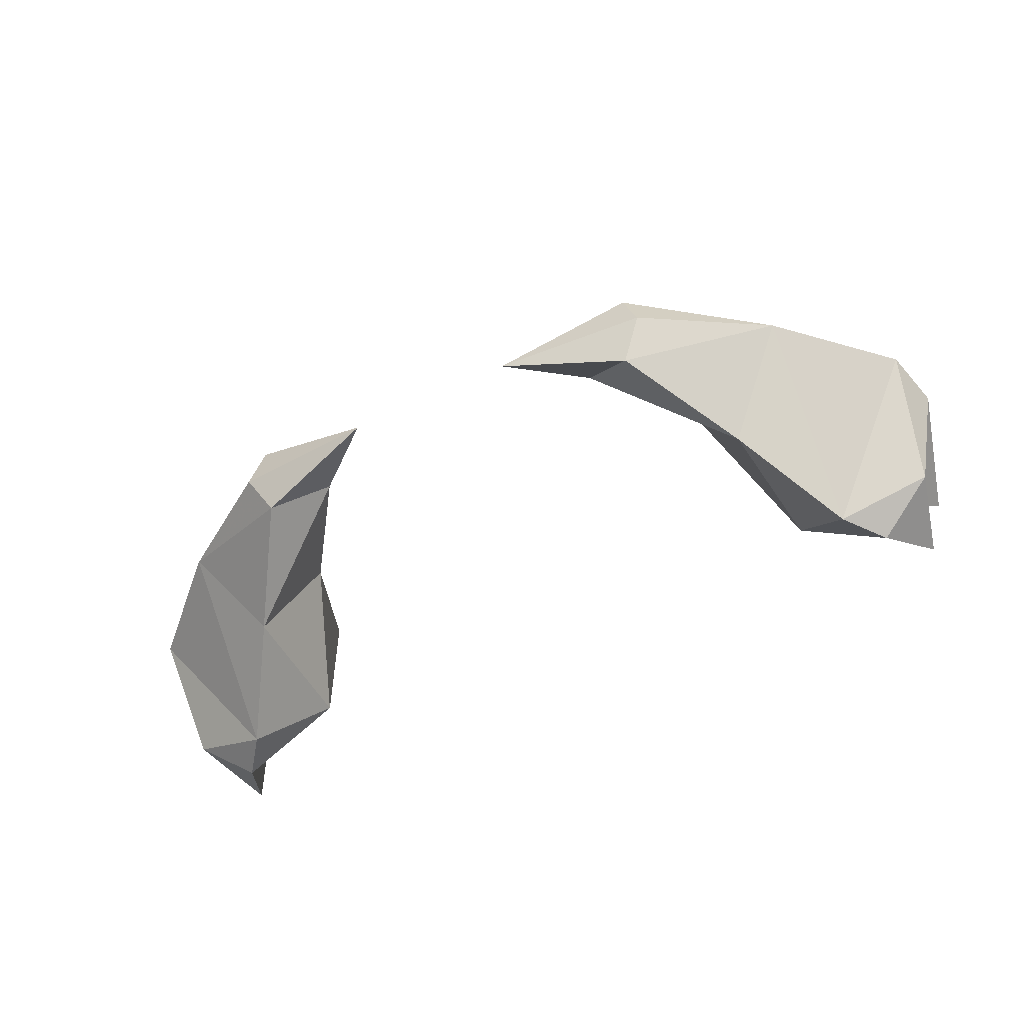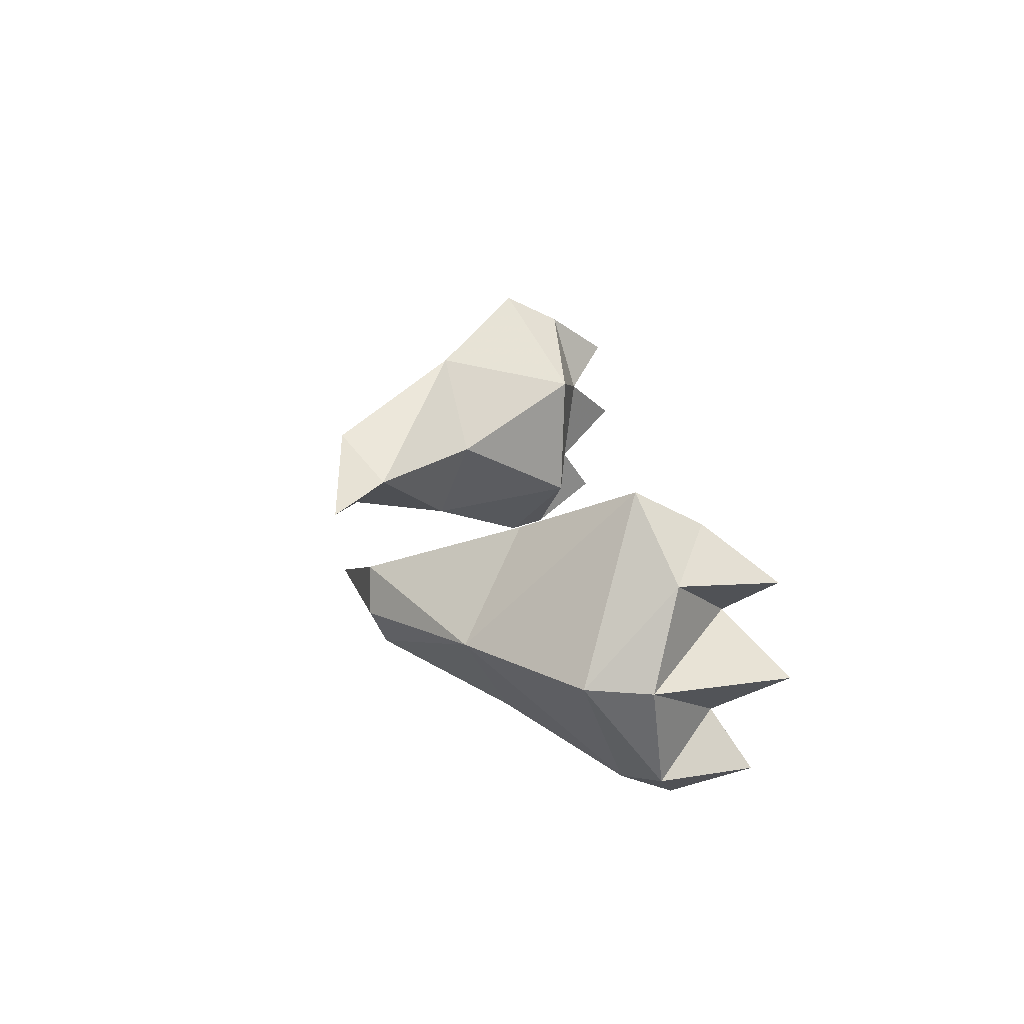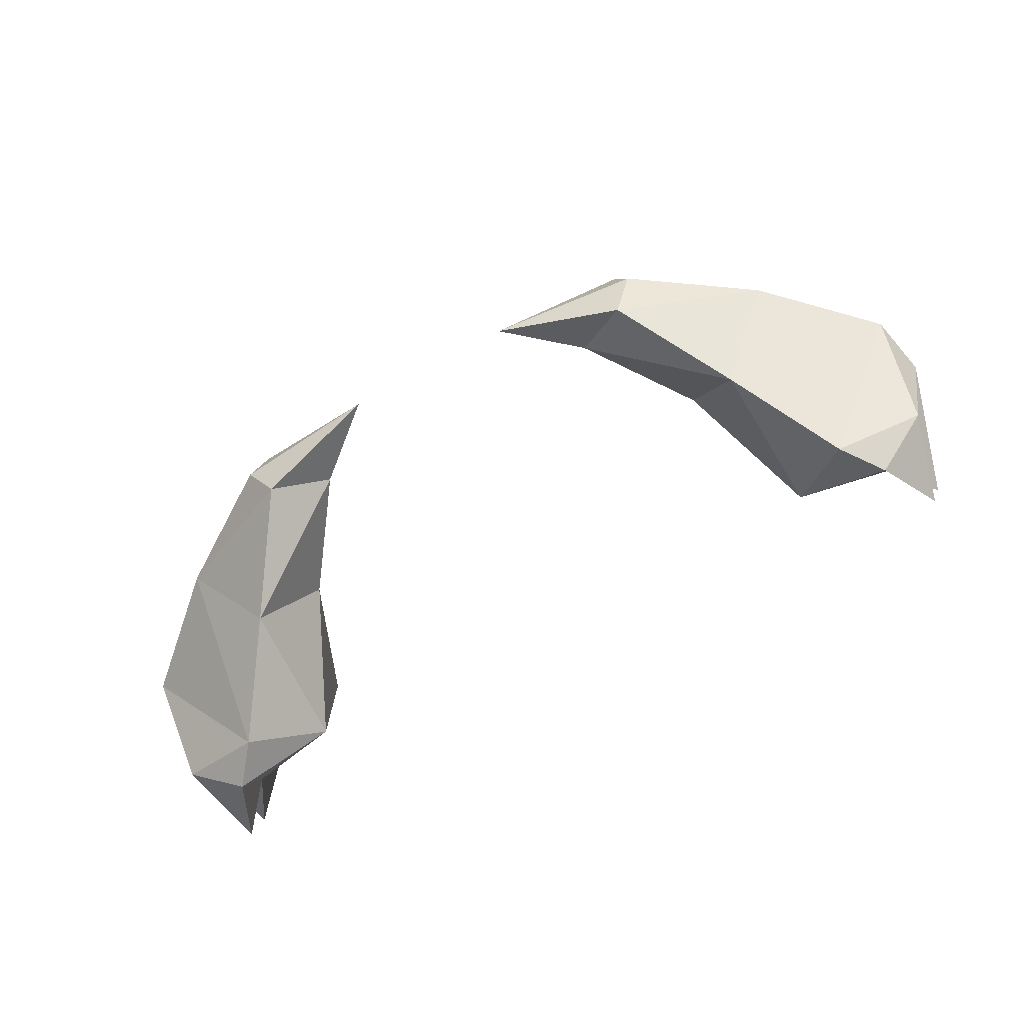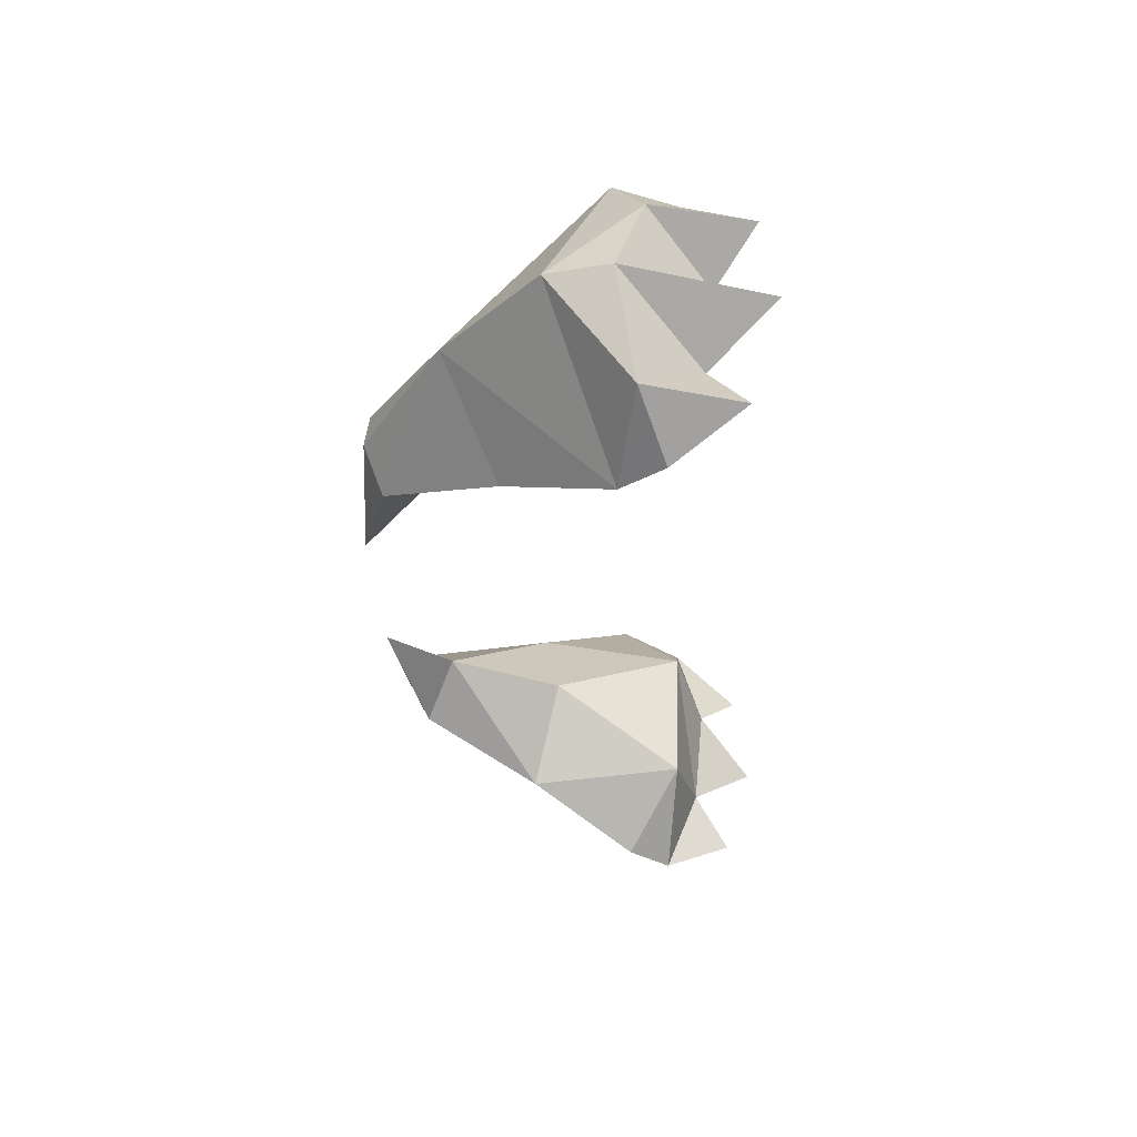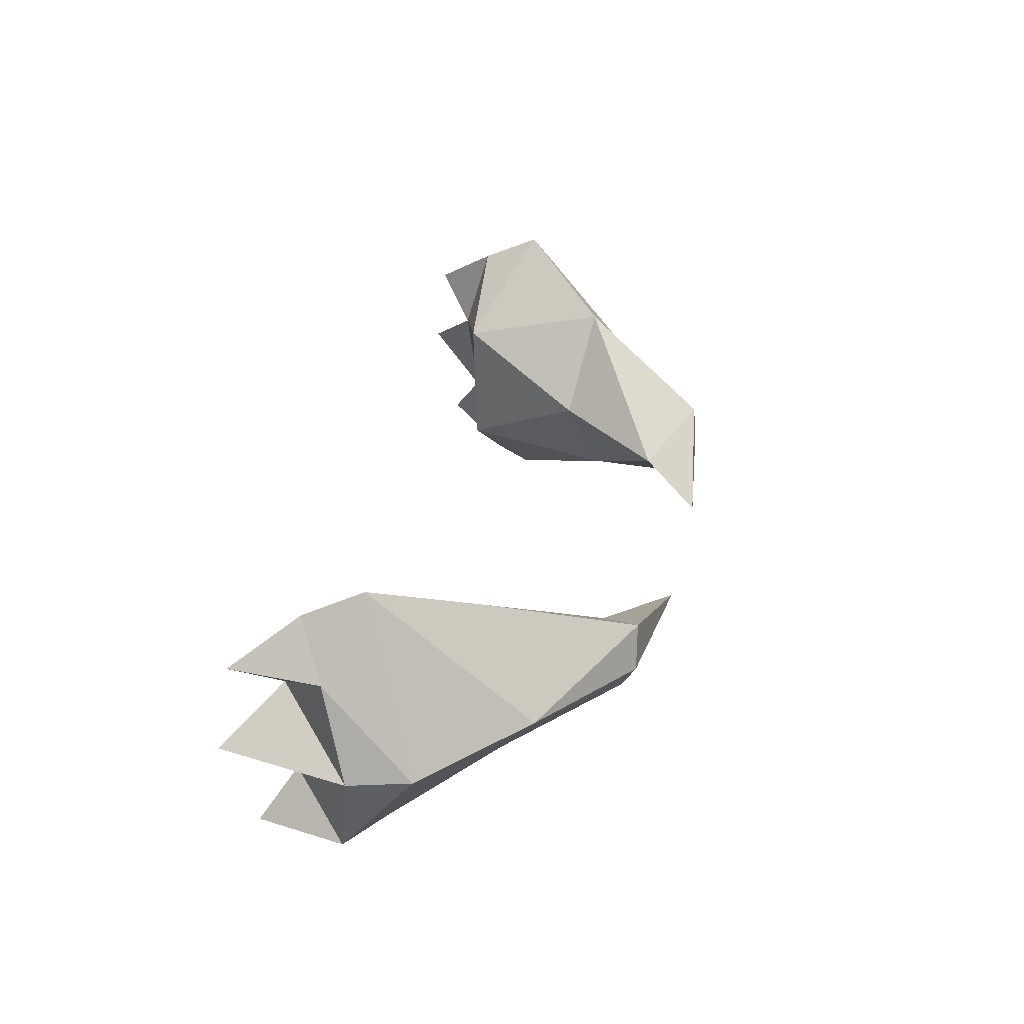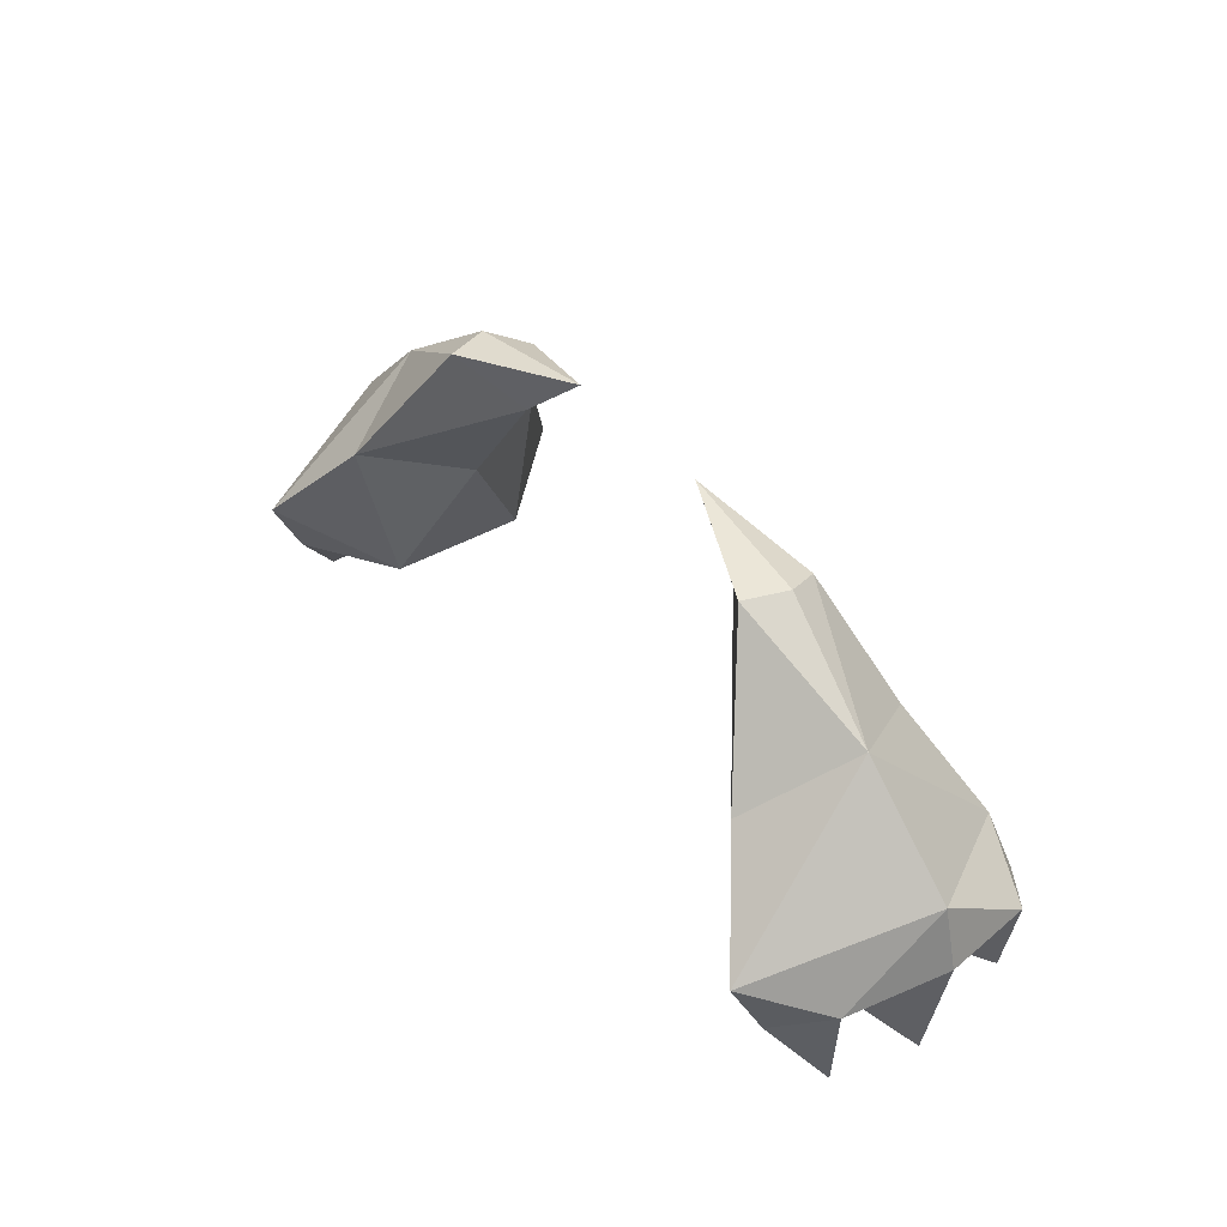
<metadata>
{"format":"obj","ext":"obj","renderer":"f3d","projection":"perspective","resolution":1024,"background":"white","views":[{"elev":-51.8,"azim":26.9,"up":"+Y"},{"elev":19.9,"azim":81.4,"up":"+Y"},{"elev":-72.4,"azim":27.9,"up":"+Y"},{"elev":-33.0,"azim":92.4,"up":"+Y"},{"elev":33.4,"azim":-77.9,"up":"+Y"},{"elev":39.5,"azim":-124.6,"up":"+Z"}]}
</metadata>
<code>
g CTigArms
v -0.6914 0.01008 1.636
v -0.7389 -0.1257 1.642
v -0.2722 -0.1608 1.693
v -0.665 -0.2549 1.588
v -1.113 -0.08619 1.39
v -0.9608 0.2174 1.203
v -1.215 0.4 0.9113
v -1.431 -0.1051 1.094
v -1.385 0.1733 0.818
v -1.475 -0.112 0.9018
v -1.201 0.01785 0.6393
v -0.8953 -0.3937 1.235
v -1.105 -0.562 0.9089
v -1.387 -0.4358 0.8511
v -1.206 -0.5699 0.7776
v -1.234 -0.2889 0.6701
v -1.233 0.2998 0.7186
v 0.6914 0.01008 1.636
v 0.2722 -0.1608 1.693
v 0.7389 -0.1257 1.642
v 0.665 -0.2549 1.588
v 1.113 -0.08619 1.39
v 0.9608 0.2174 1.203
v 1.215 0.4 0.9113
v 1.431 -0.1051 1.094
v 1.385 0.1733 0.818
v 1.475 -0.112 0.9018
v 1.201 0.01785 0.6393
v 0.8953 -0.3937 1.235
v 1.105 -0.562 0.9089
v 1.387 -0.4358 0.8511
v 1.206 -0.5699 0.7776
v 1.234 -0.2889 0.6701
v 1.233 0.2998 0.7186
v -0.9255 -0.3307 0.7391
v -0.7469 -0.08746 1.148
v -0.9301 0.1089 0.7265
v -0.5002 -0.123 1.496
v 0.9255 -0.3307 0.7391
v 0.7469 -0.08746 1.148
v 0.9301 0.1089 0.7265
v 0.5002 -0.123 1.496
v -1.314 -0.4528 0.561
v -1.334 0.1465 0.513
v -1.361 -0.1433 0.4713
v 1.314 -0.4528 0.561
v 1.334 0.1465 0.513
v 1.361 -0.1433 0.4713
f 1 2 3
f 4 3 2
f 5 4 2
f 5 2 1
f 6 5 1
f 5 6 7
f 8 5 7
f 8 7 9
f 10 8 9
f 10 9 11
f 12 4 5
f 13 12 5
f 13 5 8
f 14 13 8
f 14 8 10
f 15 13 14
f 16 14 10
f 17 9 7
f 18 19 20
f 21 20 19
f 22 20 21
f 22 18 20
f 23 18 22
f 22 24 23
f 25 24 22
f 25 26 24
f 27 26 25
f 27 28 26
f 29 22 21
f 30 22 29
f 30 25 22
f 31 25 30
f 31 27 25
f 32 31 30
f 33 27 31
f 34 24 26
f 12 13 35
f 36 12 35
f 36 35 37
f 13 15 35
f 15 16 35
f 35 16 37
f 16 11 37
f 37 11 17
f 17 7 37
f 7 6 37
f 37 6 36
f 6 38 36
f 36 38 12
f 6 1 38
f 1 3 38
f 38 3 4
f 38 4 12
f 29 39 30
f 40 39 29
f 40 41 39
f 30 39 32
f 32 39 33
f 39 41 33
f 33 41 28
f 41 34 28
f 34 41 24
f 24 41 23
f 41 40 23
f 23 40 42
f 40 29 42
f 23 42 18
f 18 42 19
f 42 21 19
f 42 29 21
f 15 14 43
f 14 16 43
f 43 16 15
f 9 17 44
f 11 9 44
f 11 44 17
f 16 10 45
f 10 11 45
f 45 11 16
f 32 46 31
f 31 46 33
f 46 32 33
f 26 47 34
f 28 47 26
f 28 34 47
f 33 48 27
f 27 48 28
f 48 33 28

</code>
